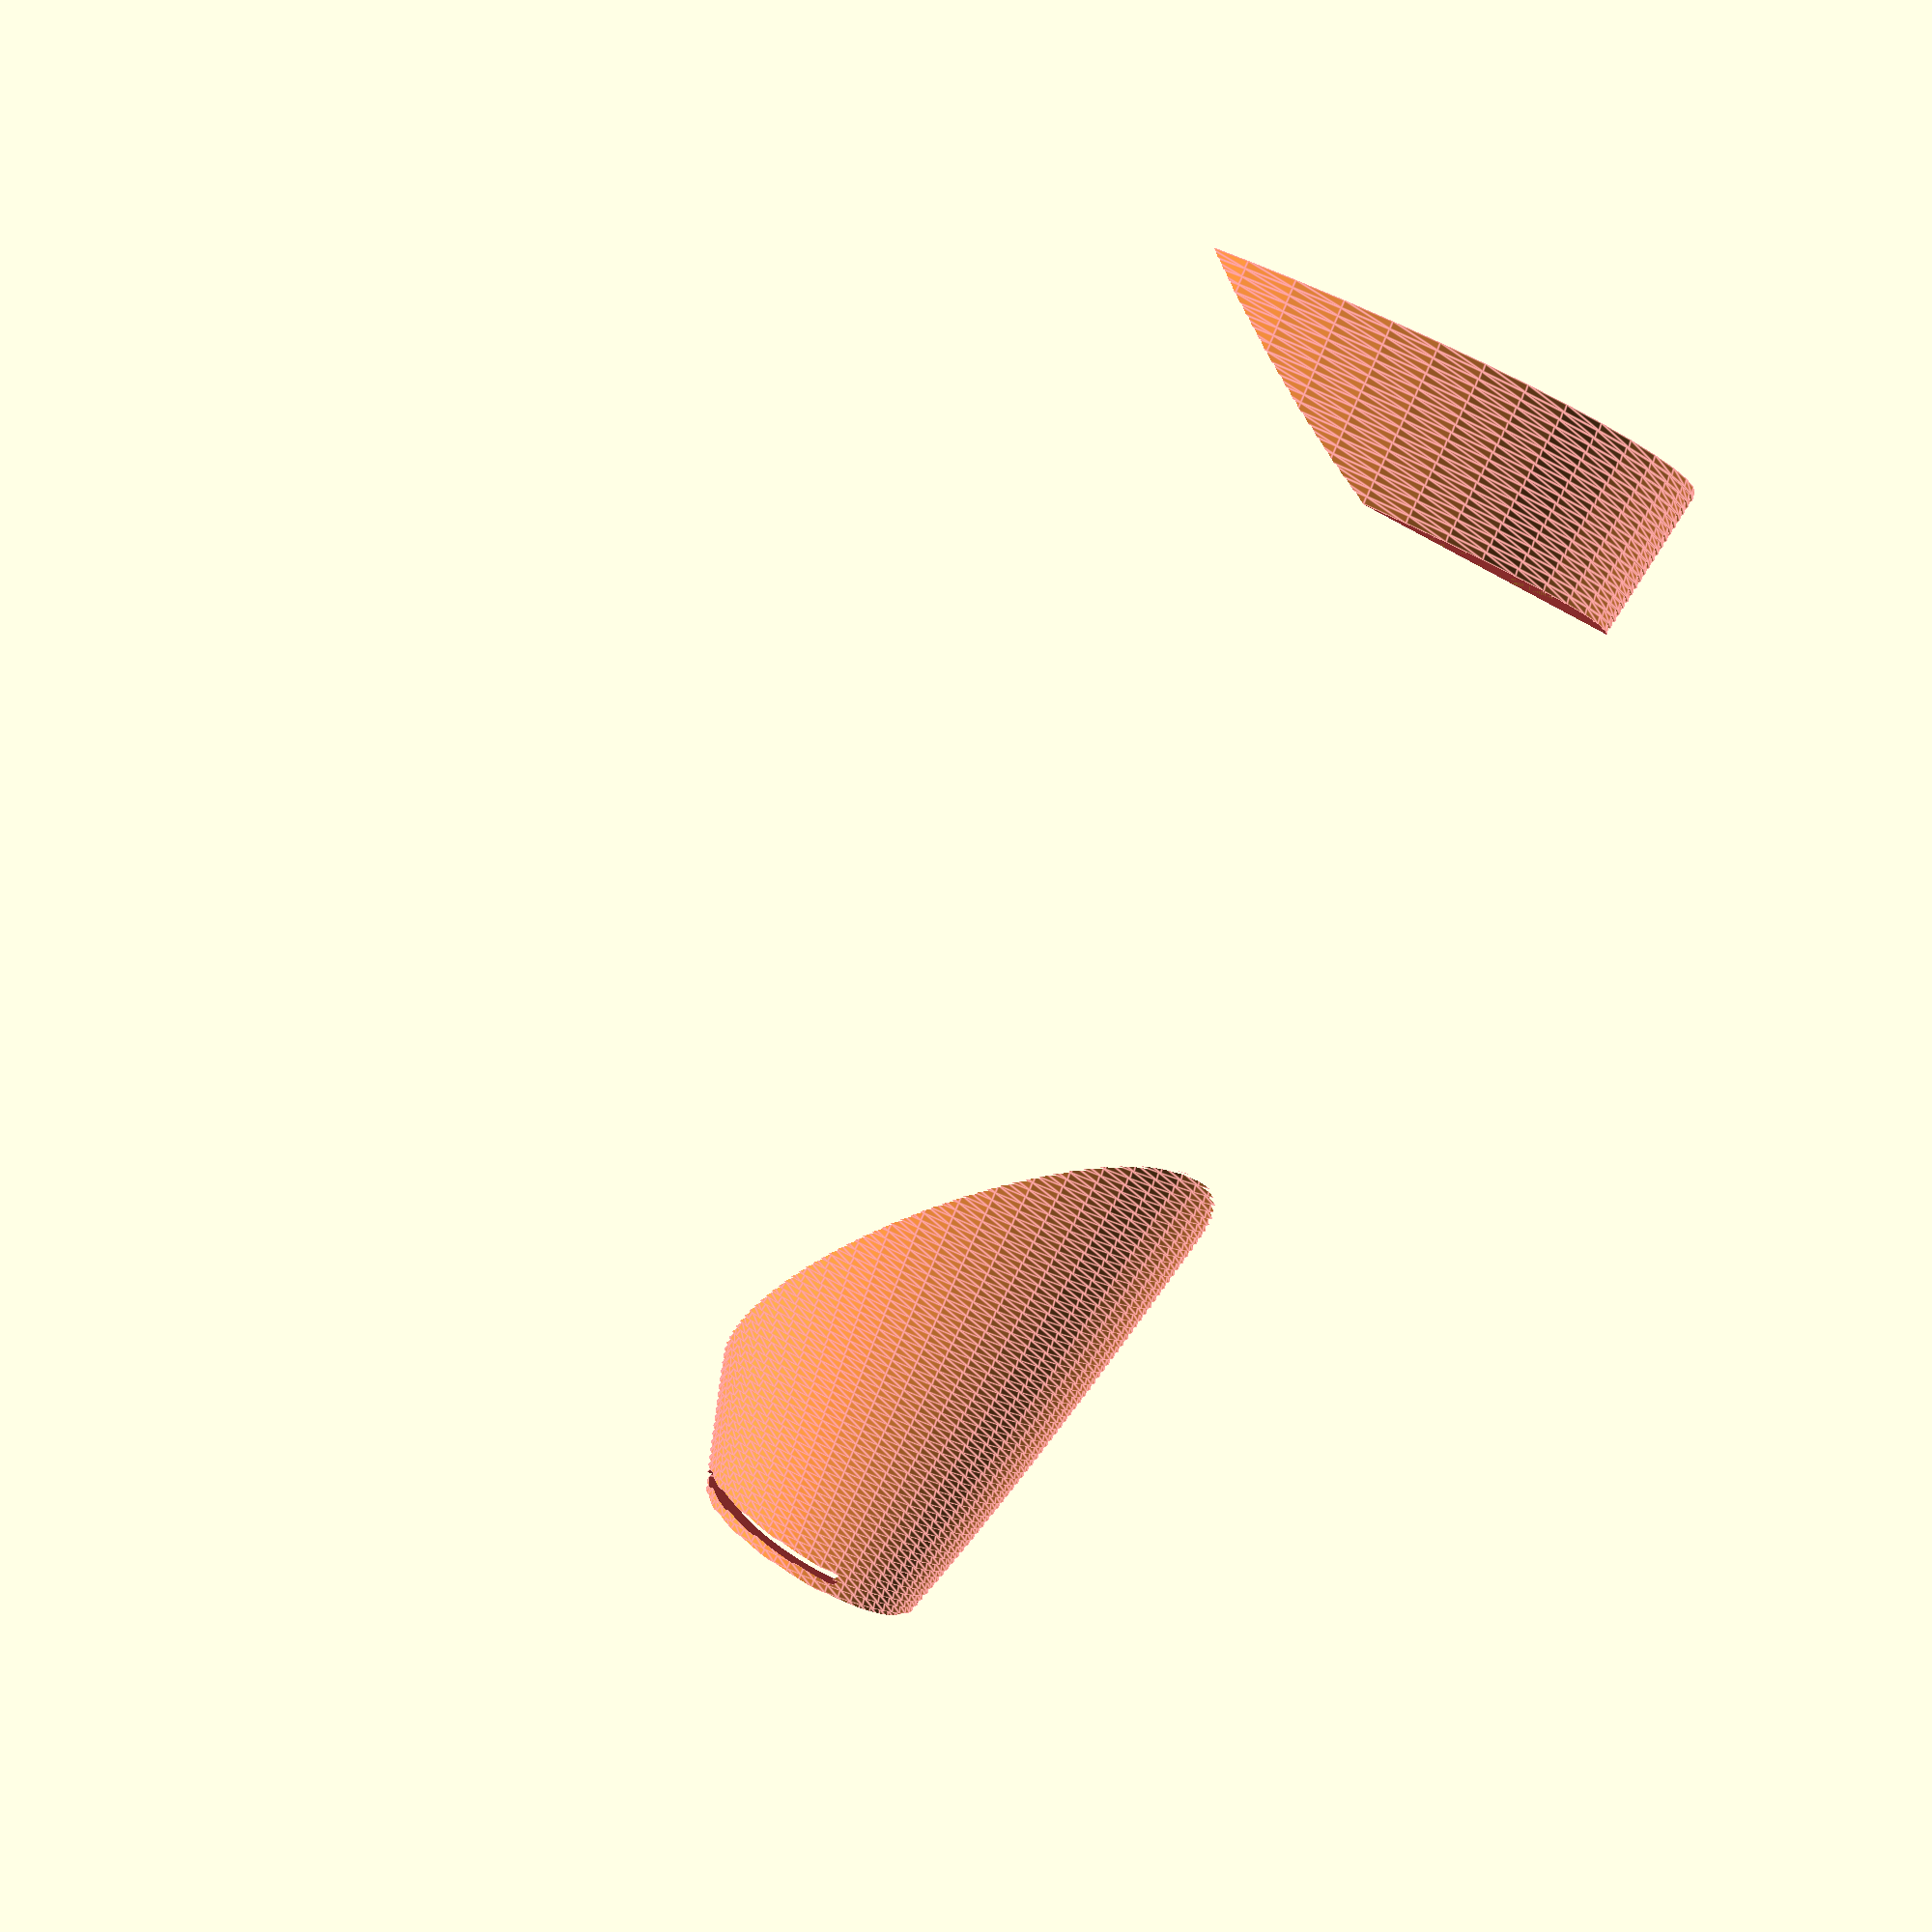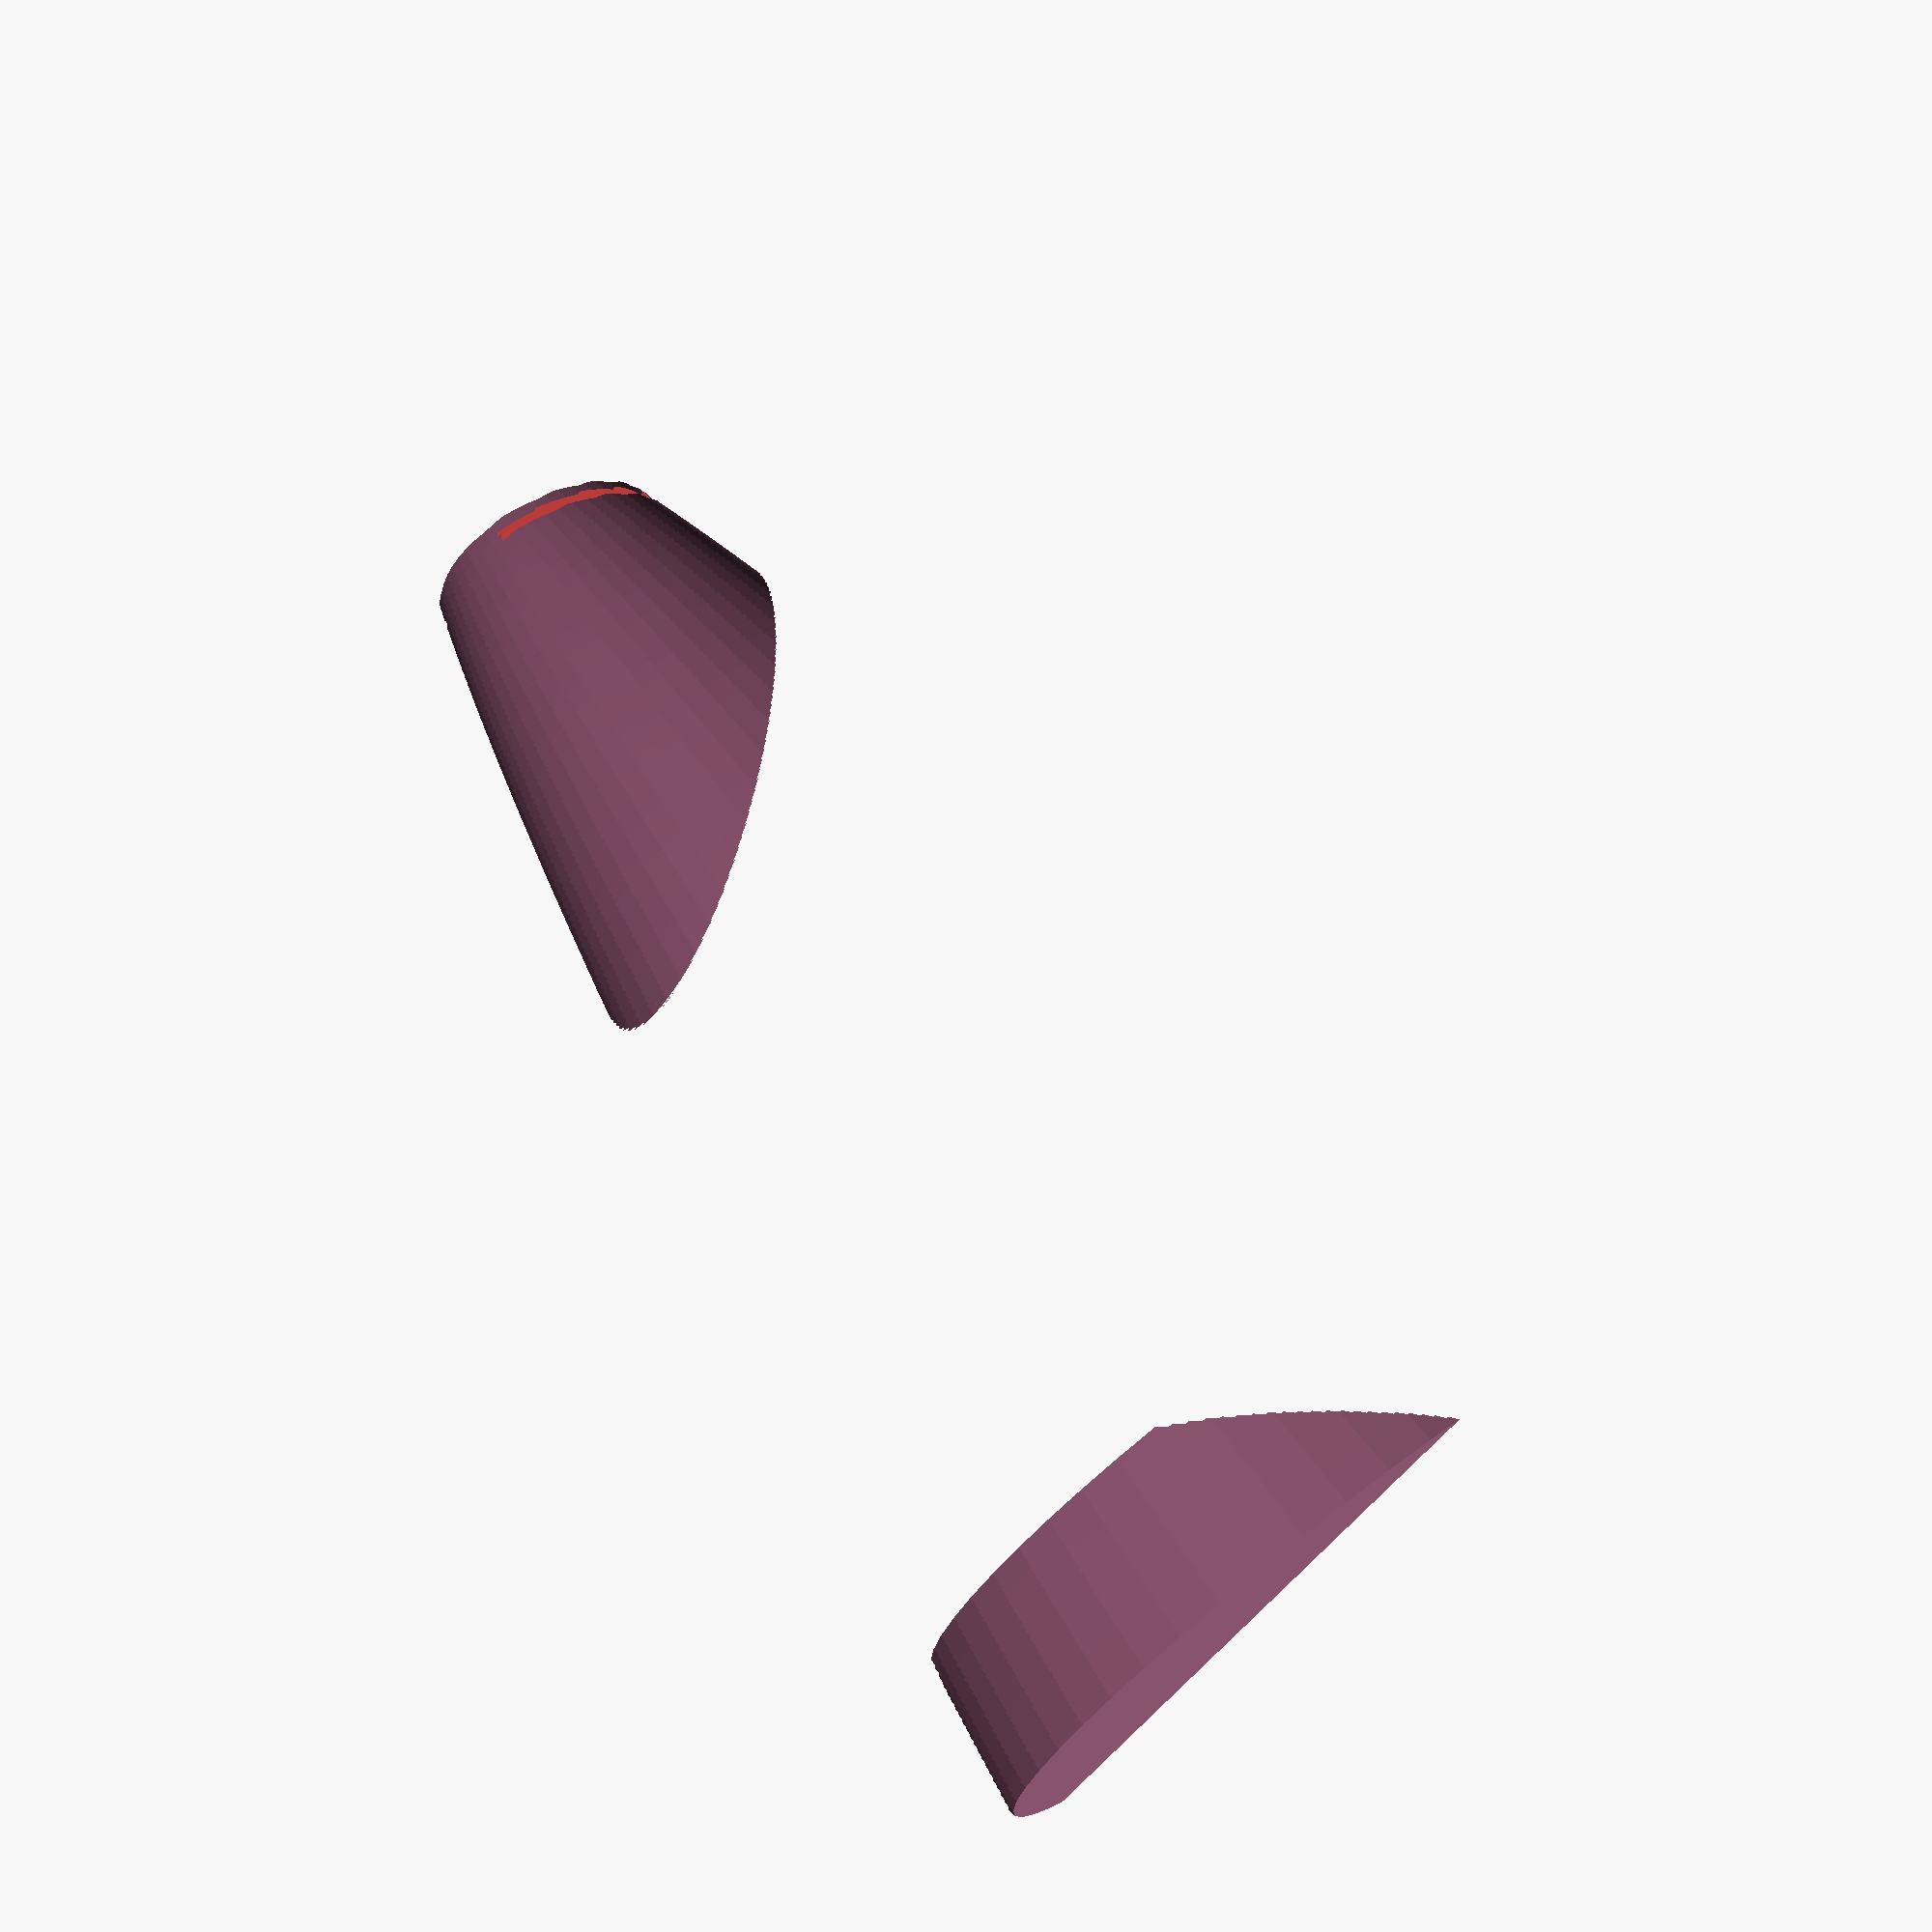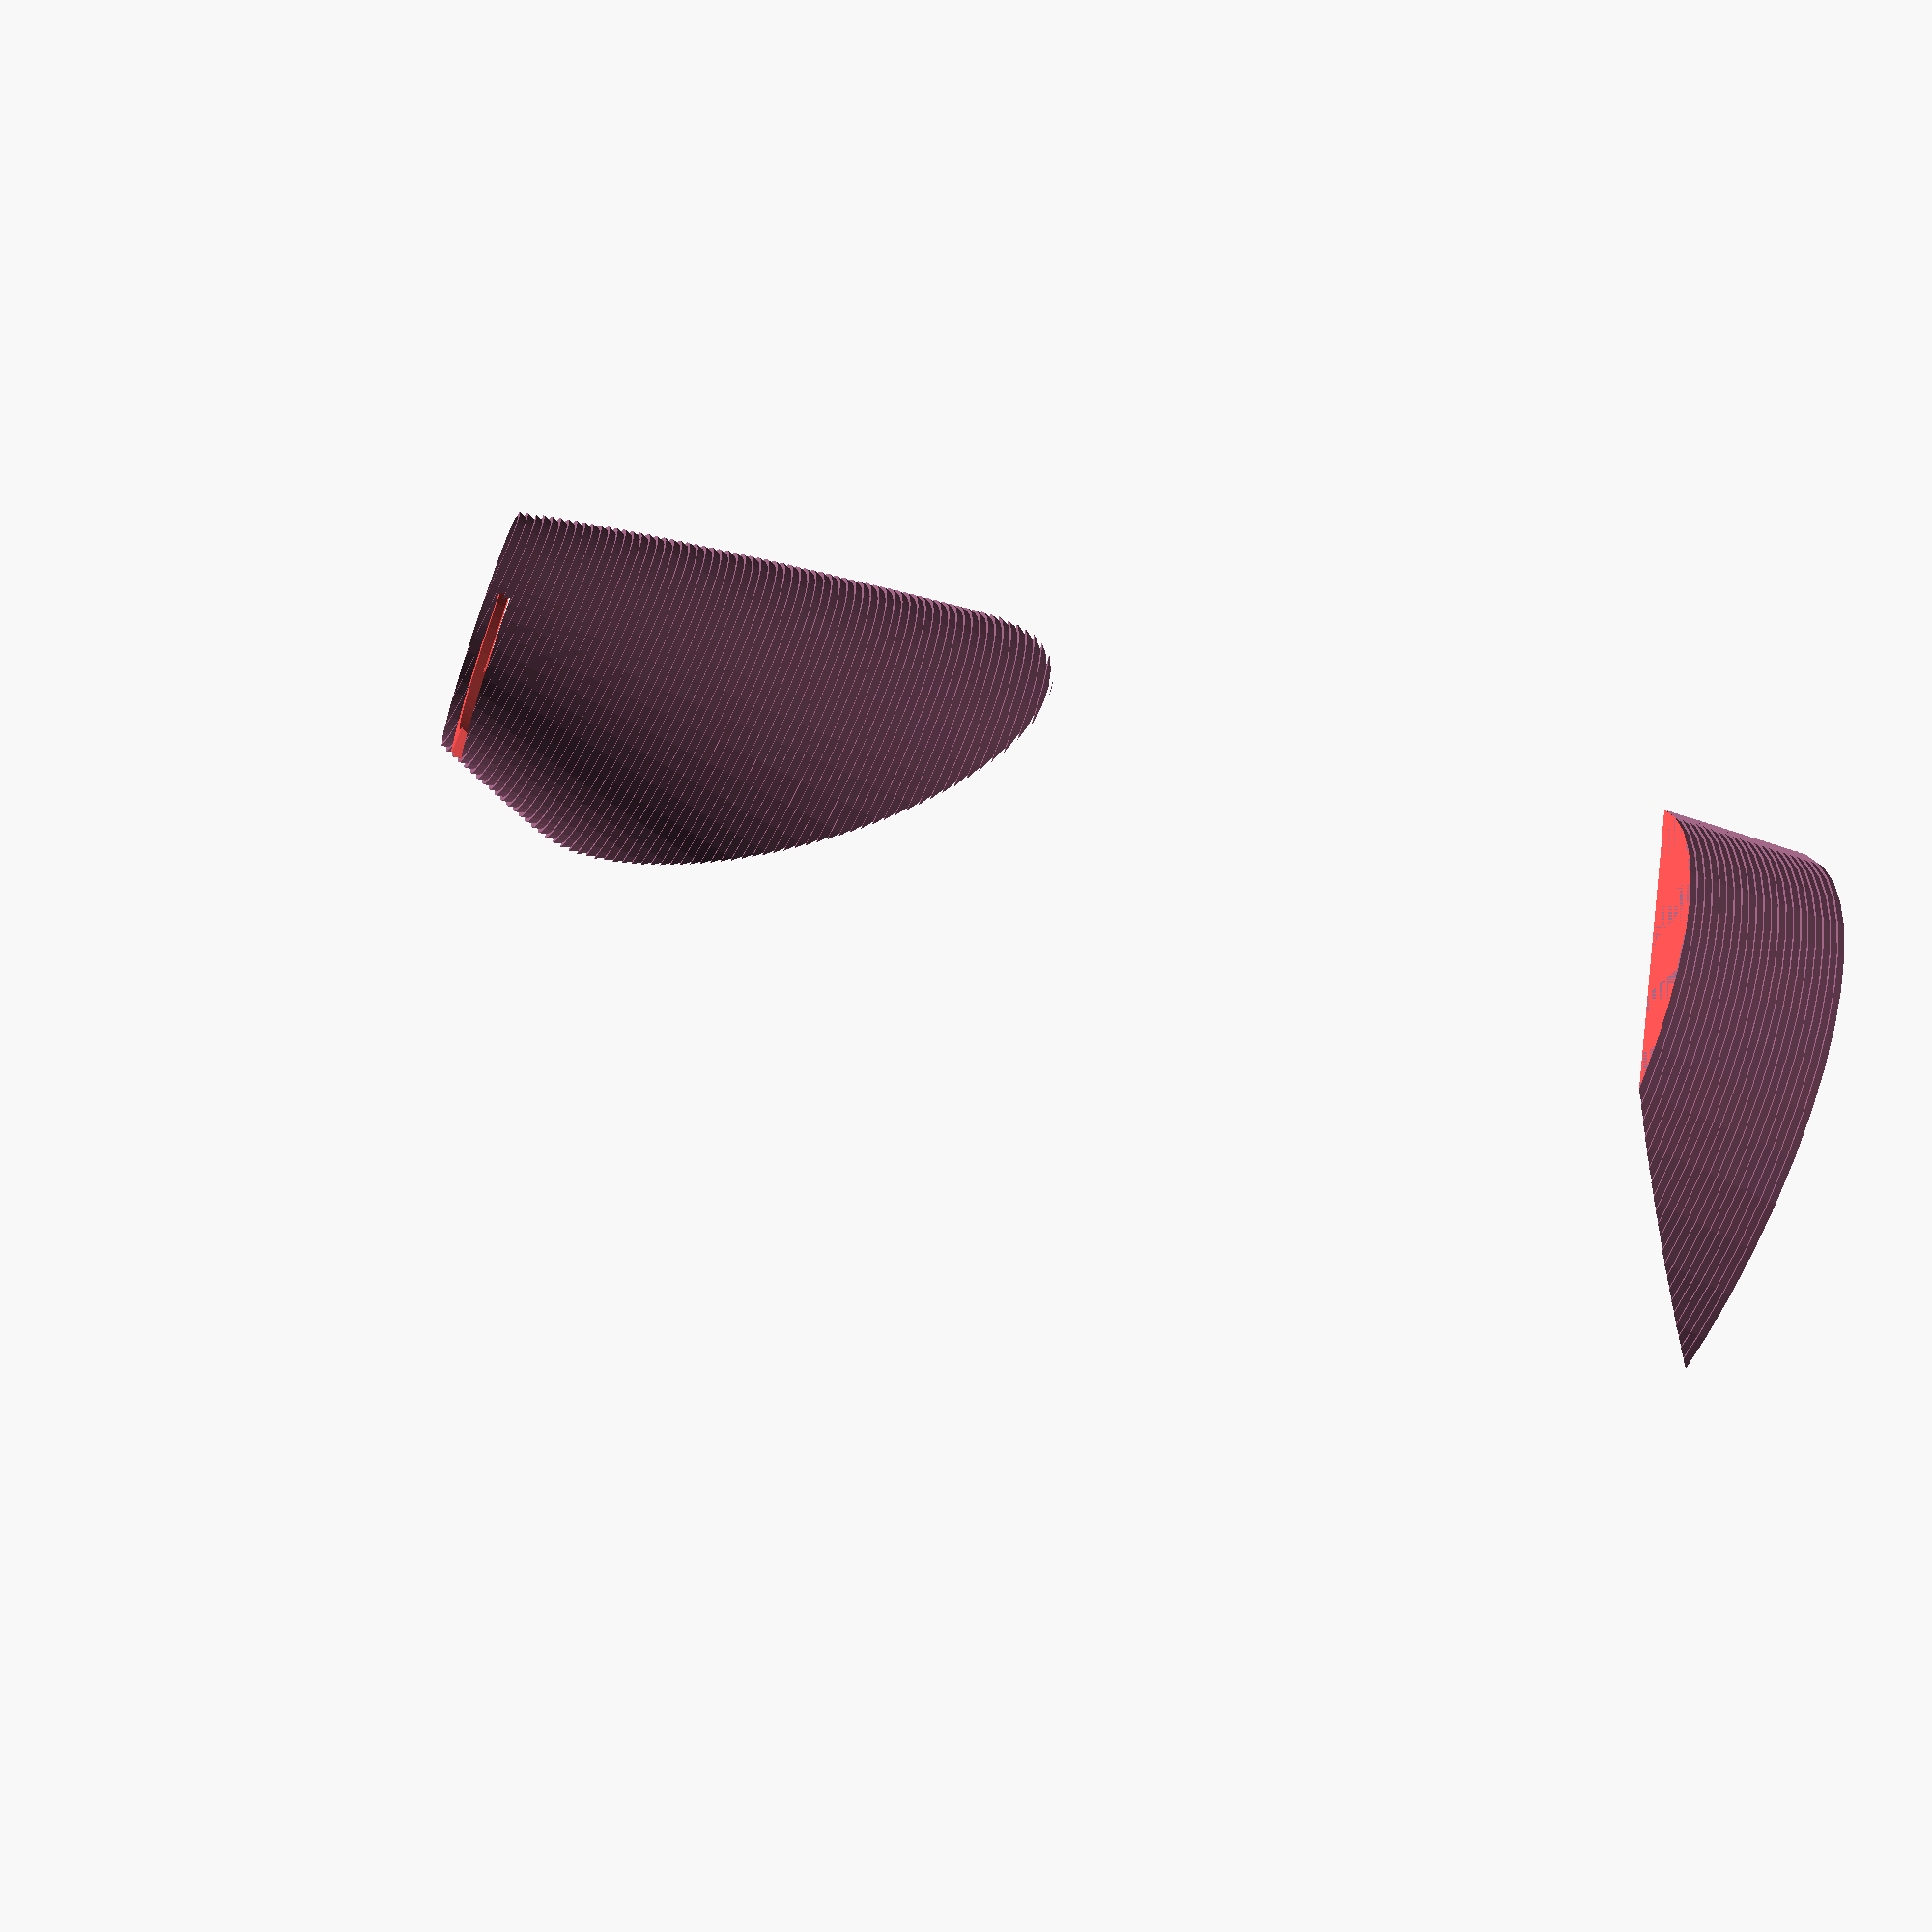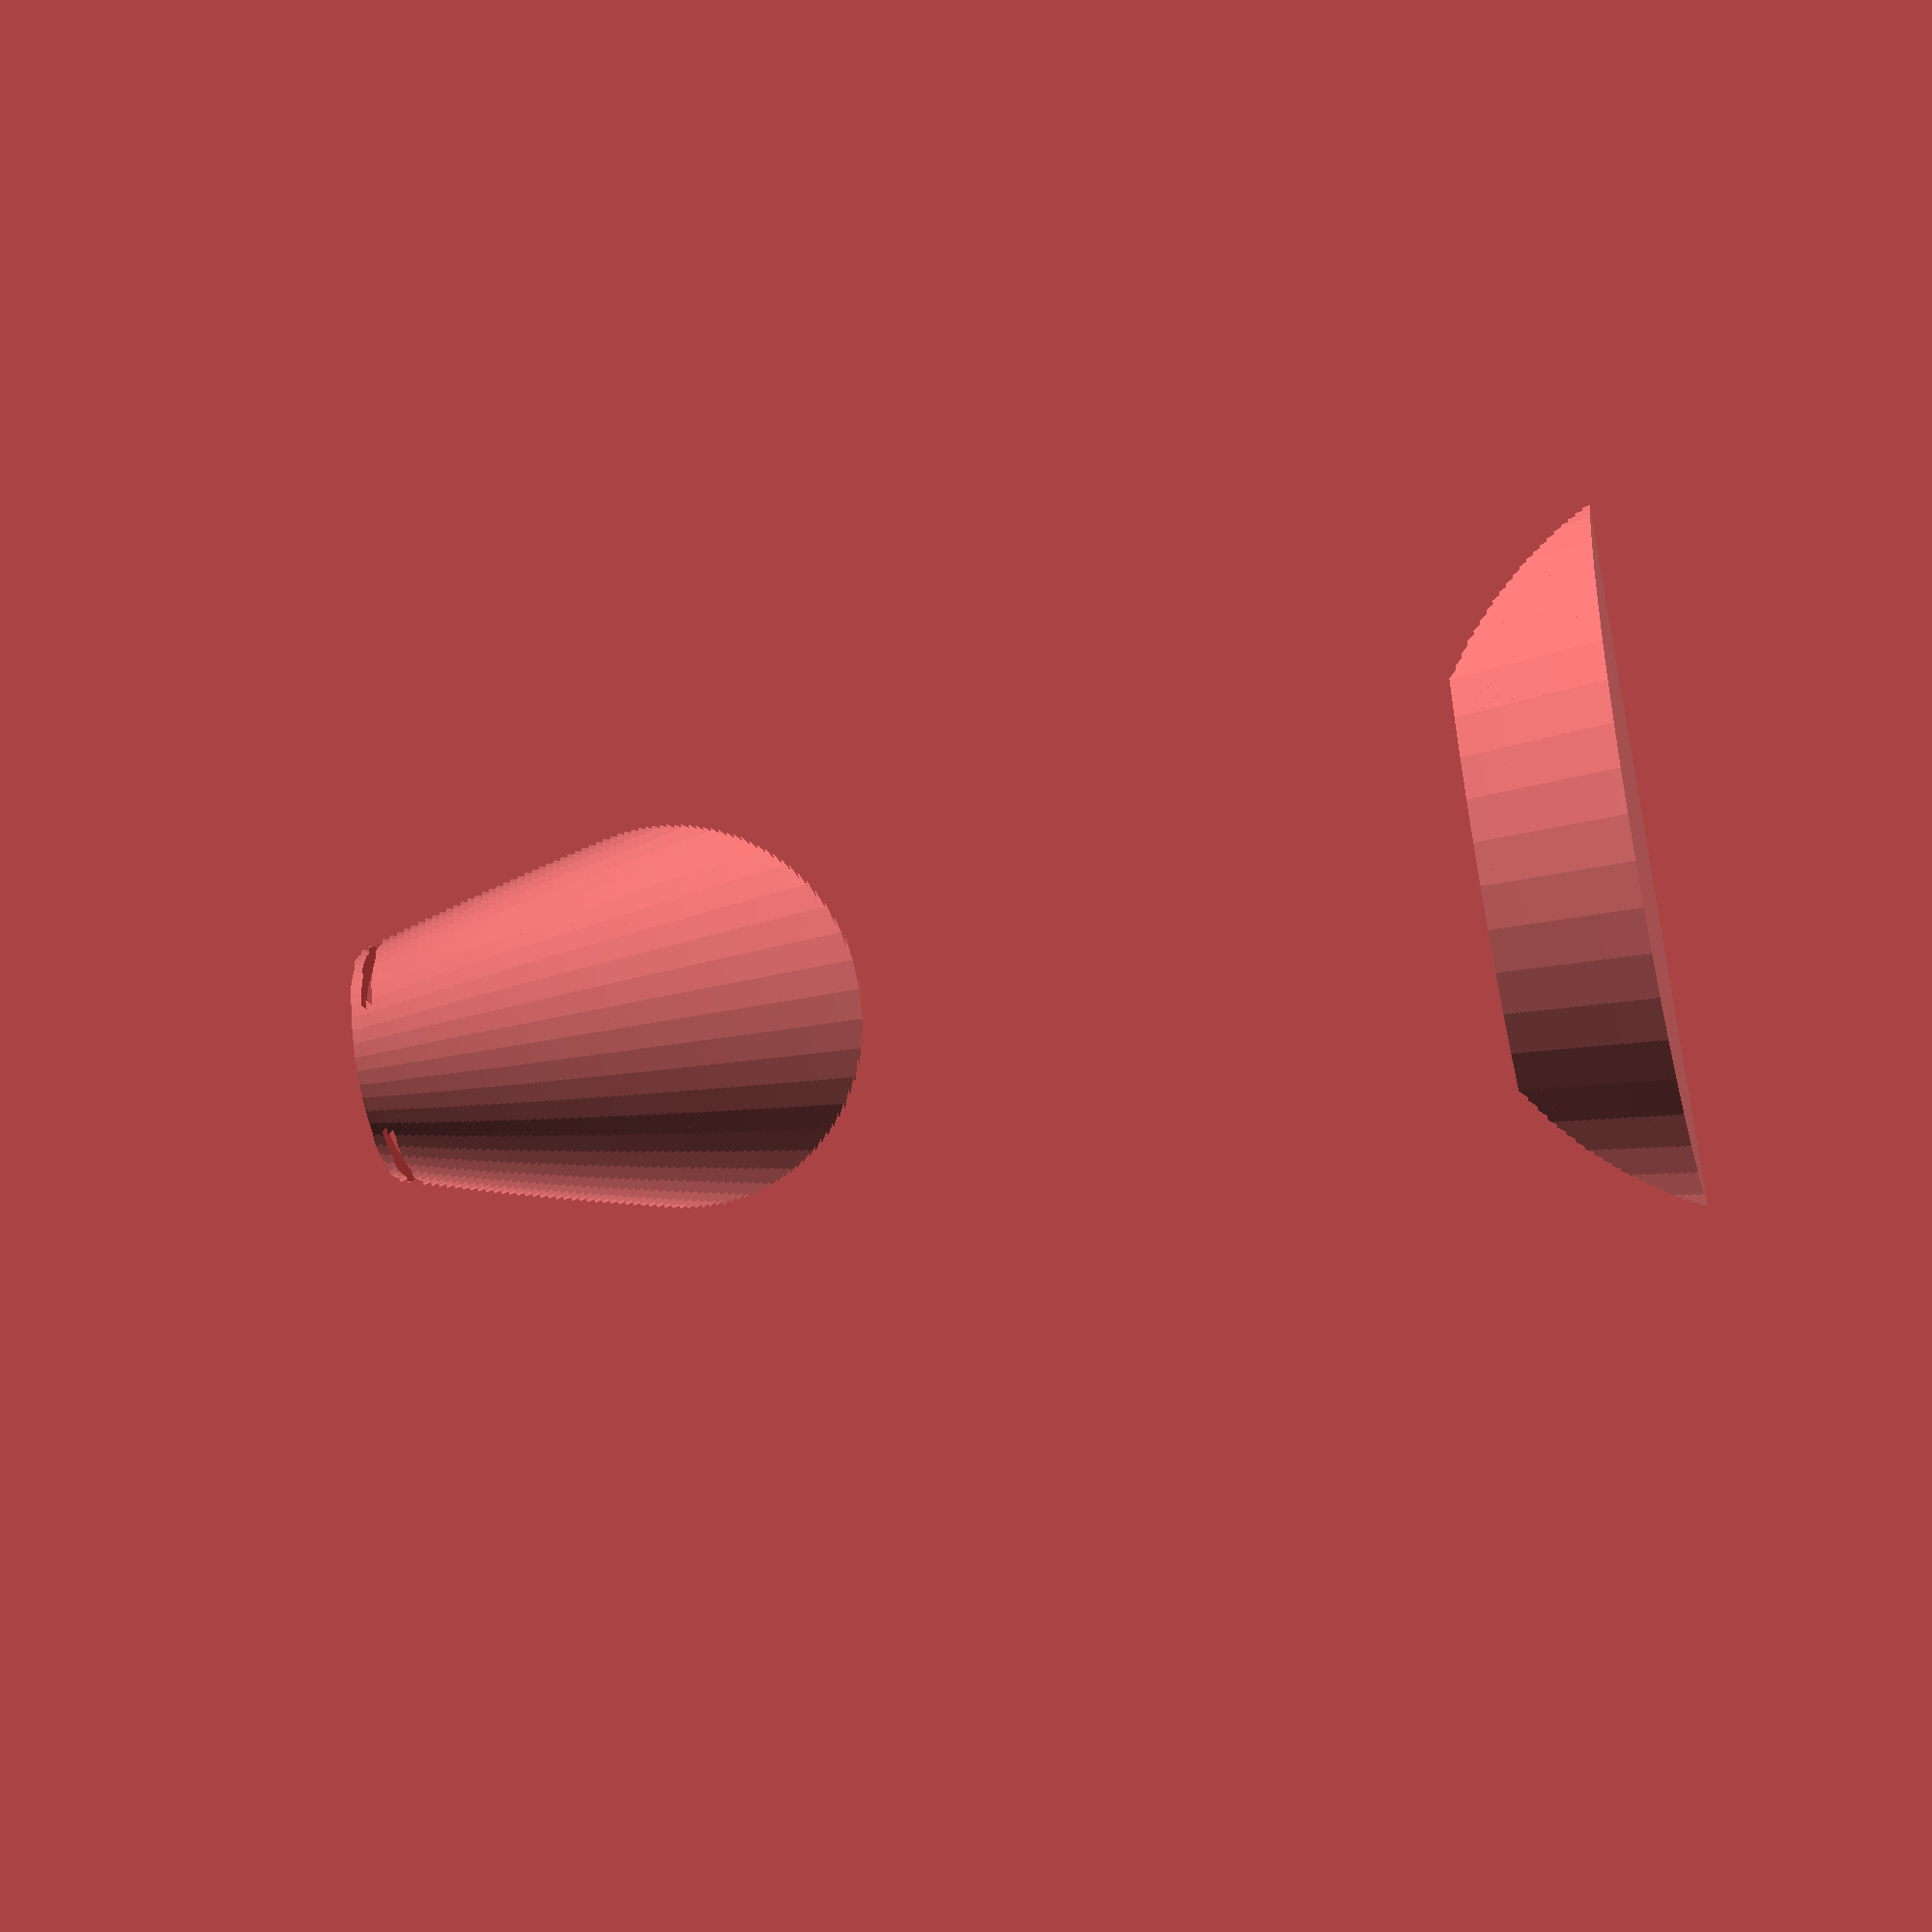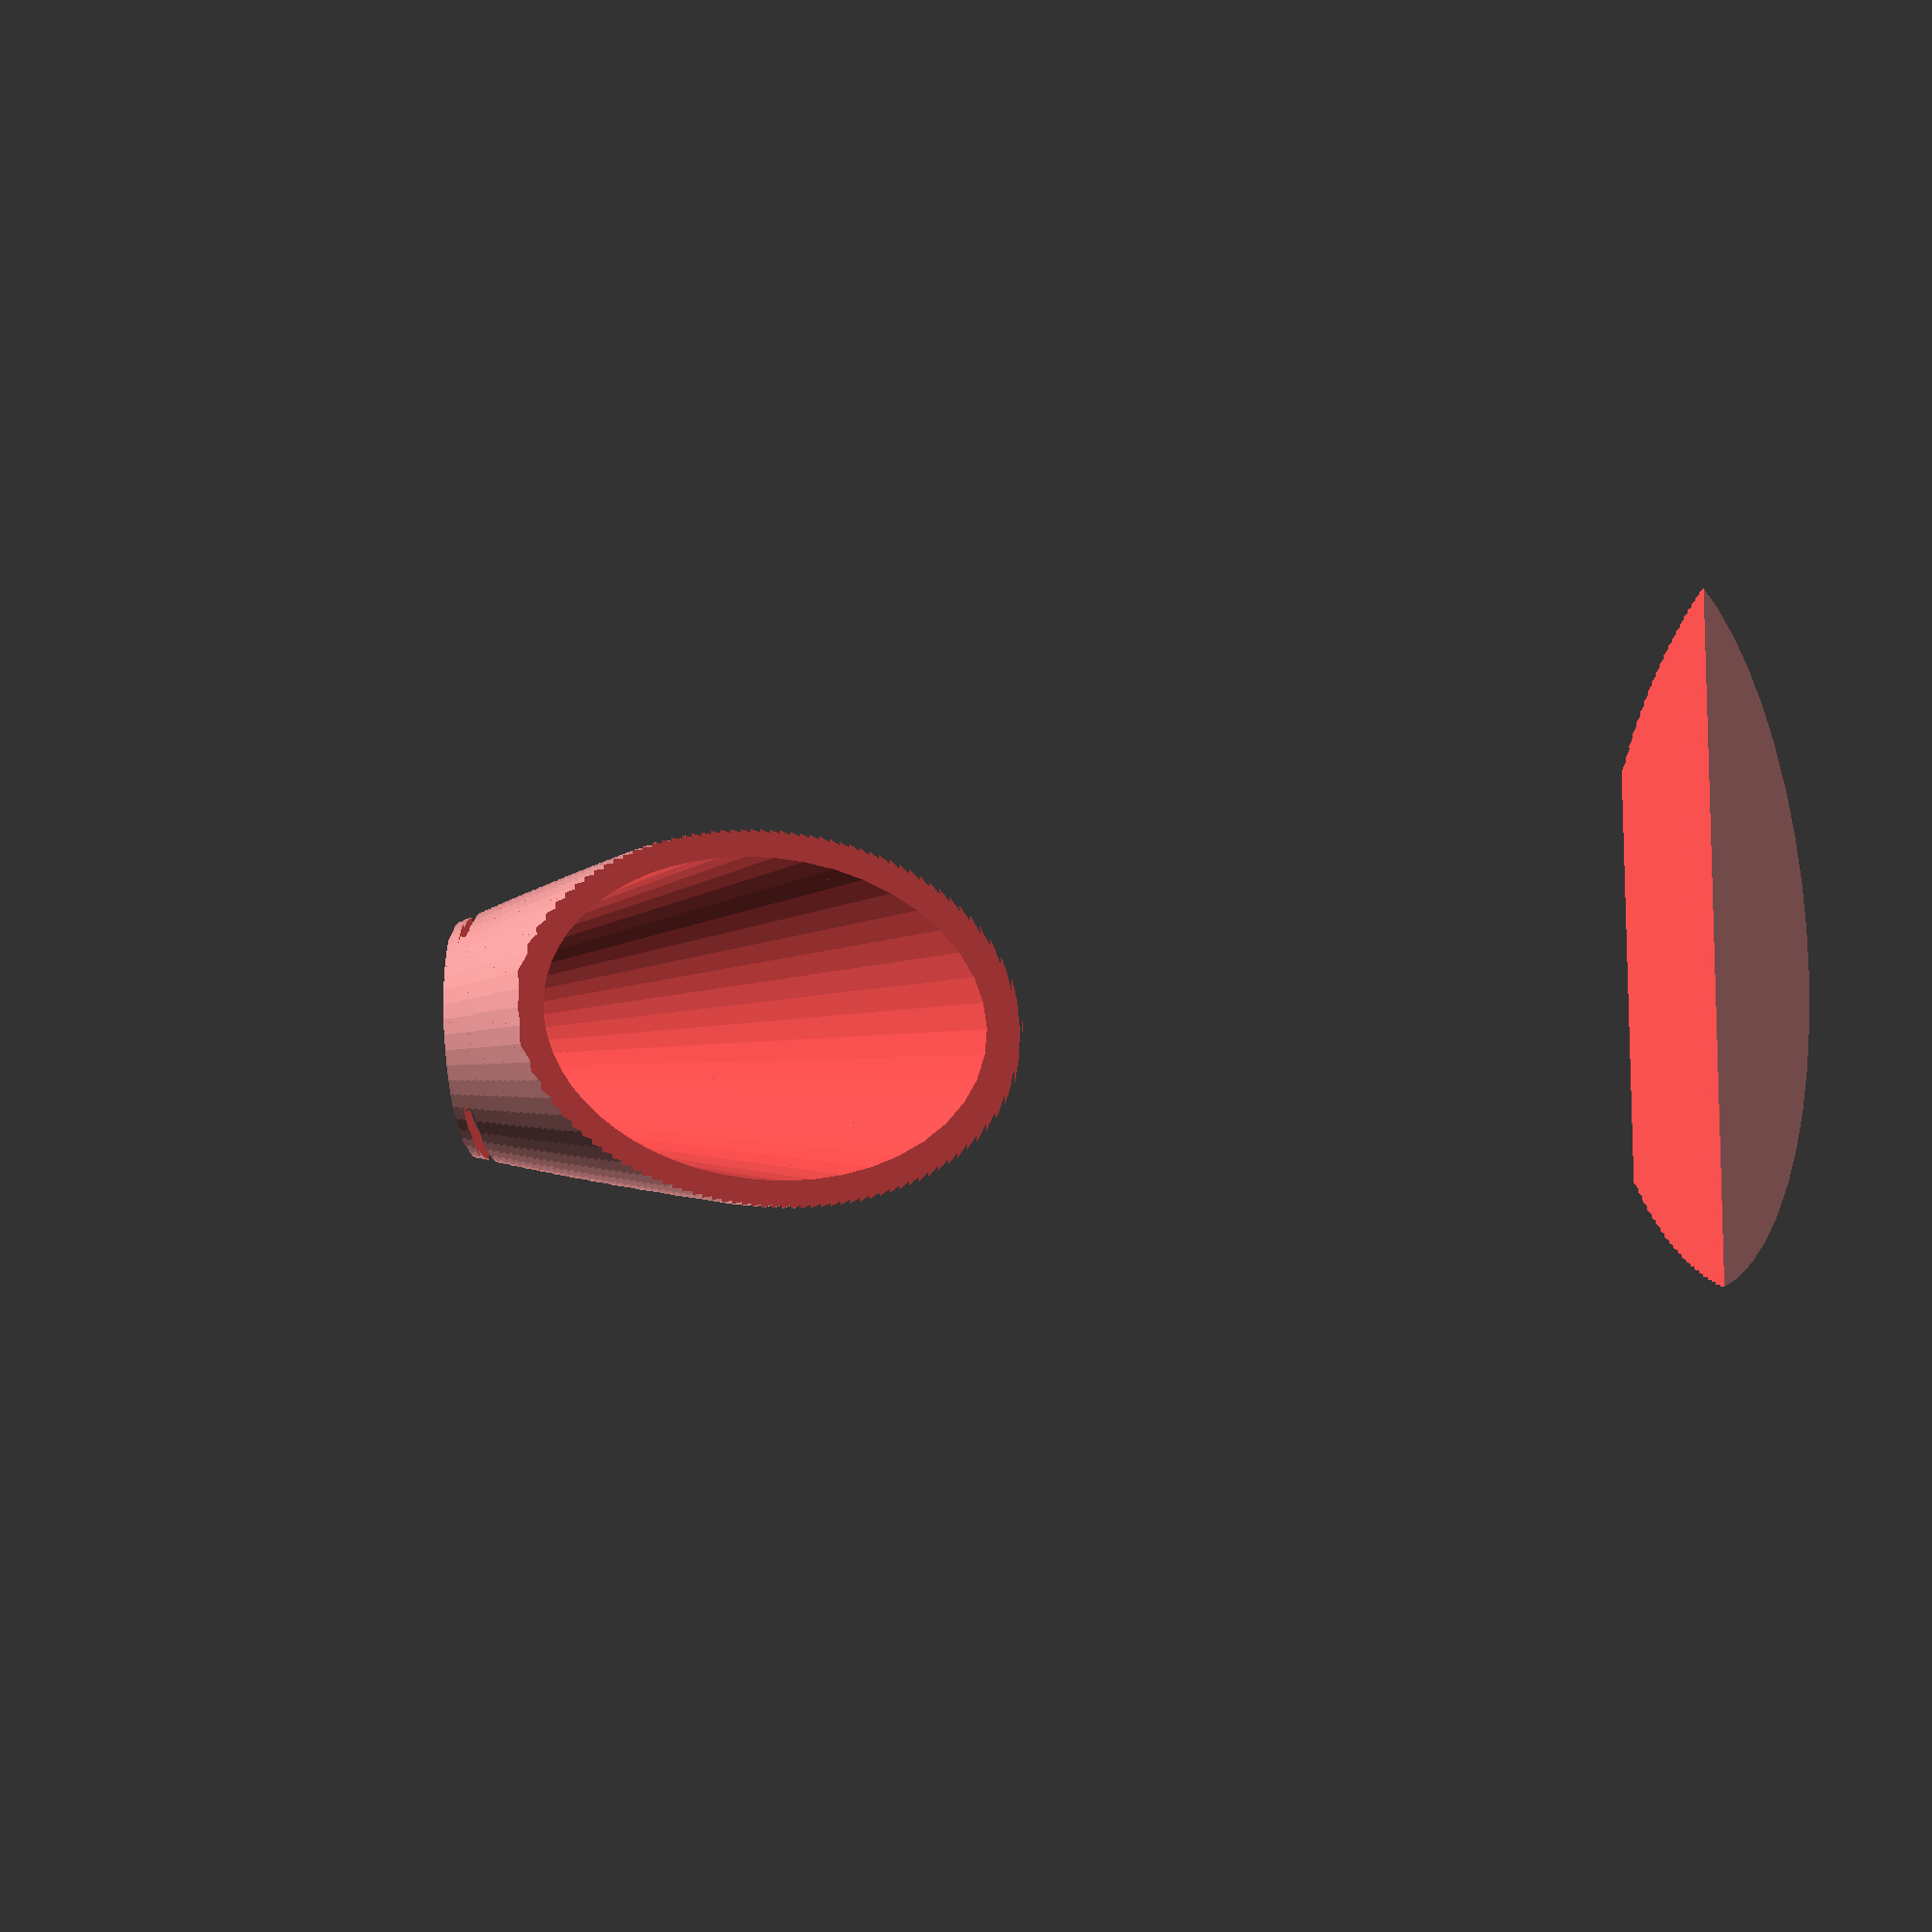
<openscad>
a = 10;
p = 0.625;
h = 200;
r = 50;
s = 1;
$fn=50;

w = 25;
t = 1.5;

a2 = 0;
z2 = 0;

rotate([0,0,0]) difference() {
    #rotate([0,a,0])
        translate([0,0,-30])
            for (y=[0:s:h]) {
                r1 = pow((y+s)/h, p)*r;
                r2 = pow(y/h, p)*r;
                translate([0,0,y])
                    cylinder(s, r1, r2);
            }
    rotate([0,a,0])
        translate([0,0,-50])
            cylinder(h,0,r);
    translate([0,0,-500])
        cube(1000, center=true);
    translate([0,0,t*1.5])
        cube([w,1000,t],center=true);
    cylinder(h=2,d1=6,d2=2.5);
    cylinder(h=12,d=2.5);
    translate([0,0,12]) cylinder(h=2.5,d1=2,d2=0);
    translate([+640,0,0]) rotate([0,-35,0]) cube(1000, center=true);
}

</openscad>
<views>
elev=259.2 azim=46.6 roll=210.4 proj=p view=edges
elev=114.5 azim=213.1 roll=208.7 proj=p view=wireframe
elev=258.0 azim=149.5 roll=288.8 proj=p view=solid
elev=214.9 azim=143.2 roll=253.9 proj=o view=wireframe
elev=18.0 azim=172.2 roll=282.5 proj=o view=wireframe
</views>
